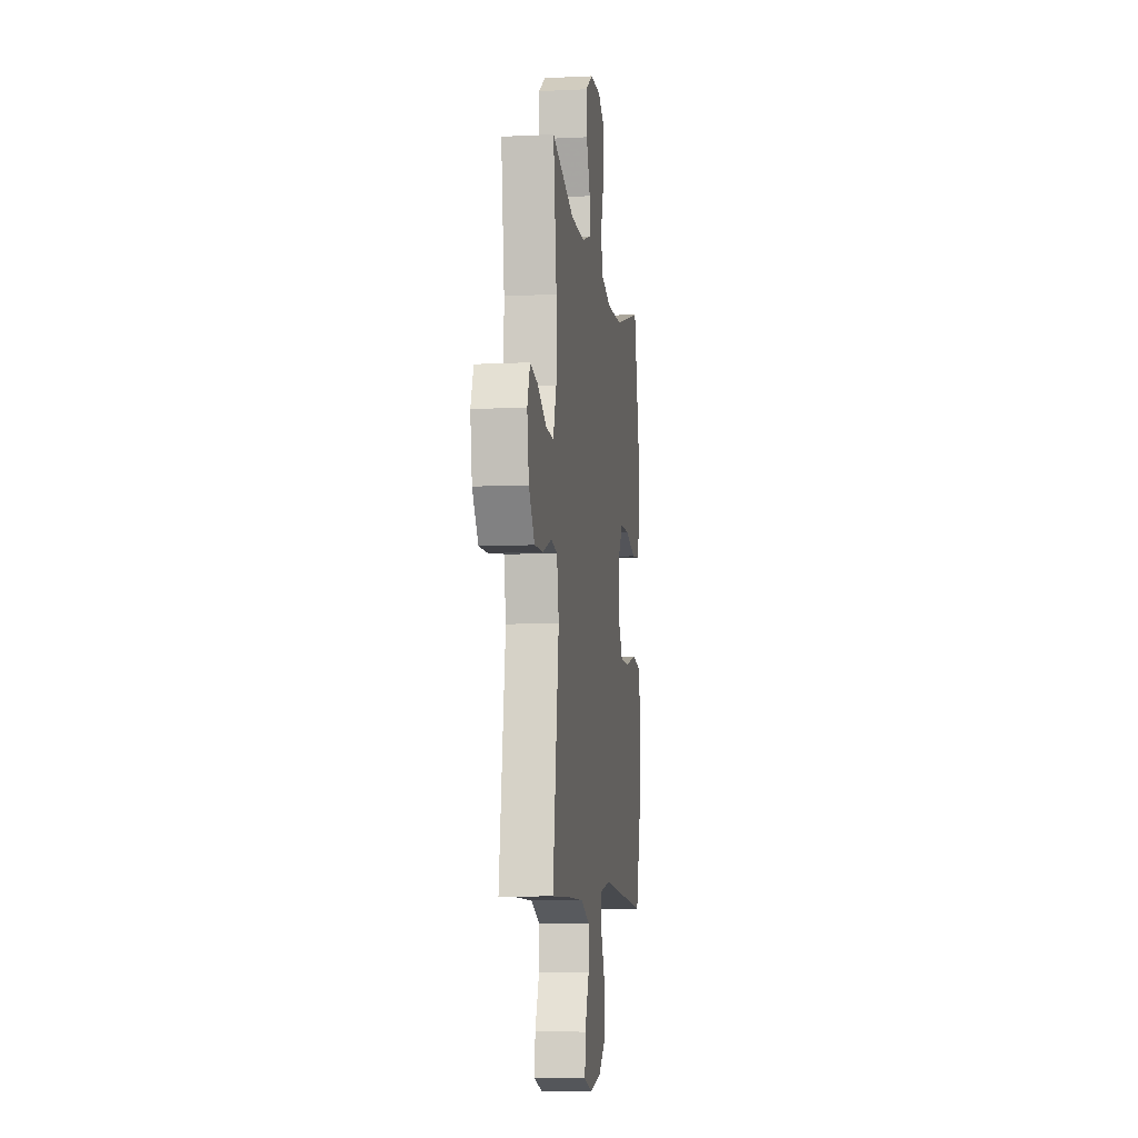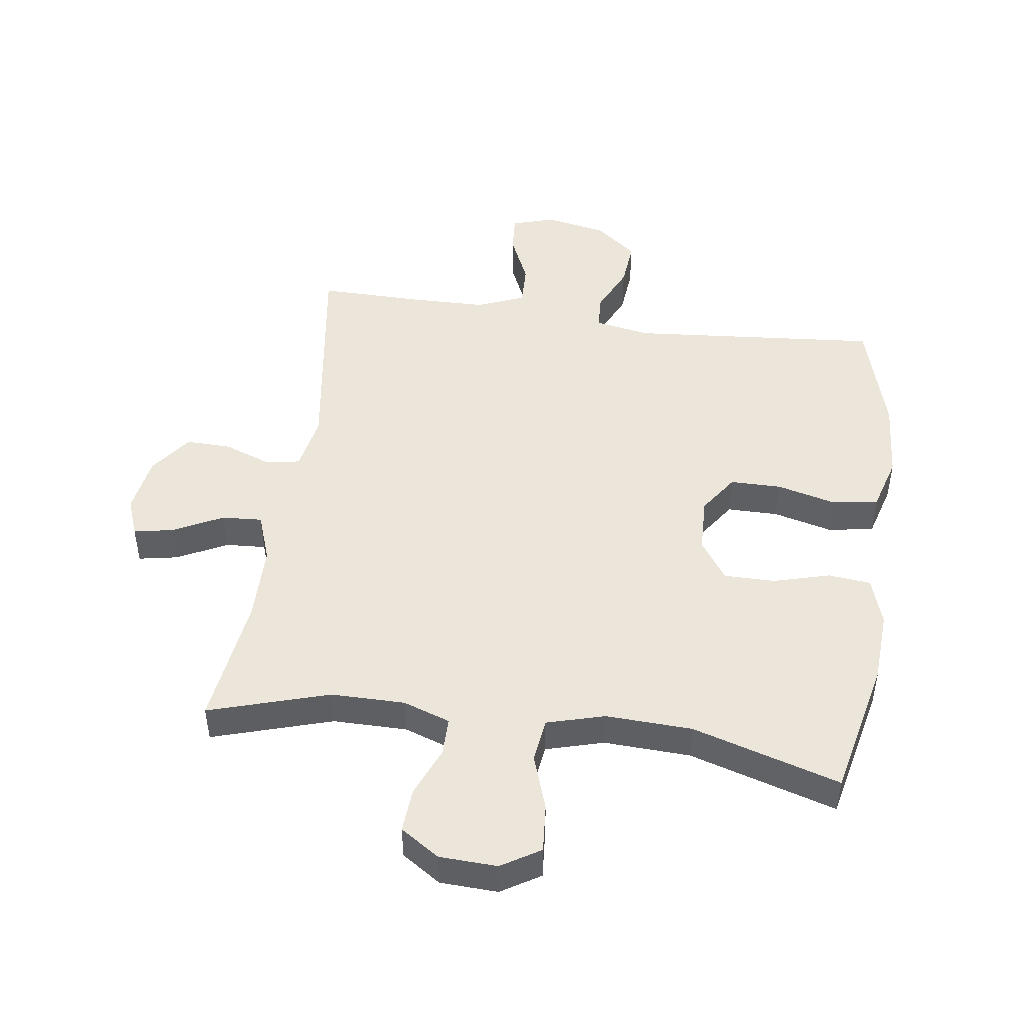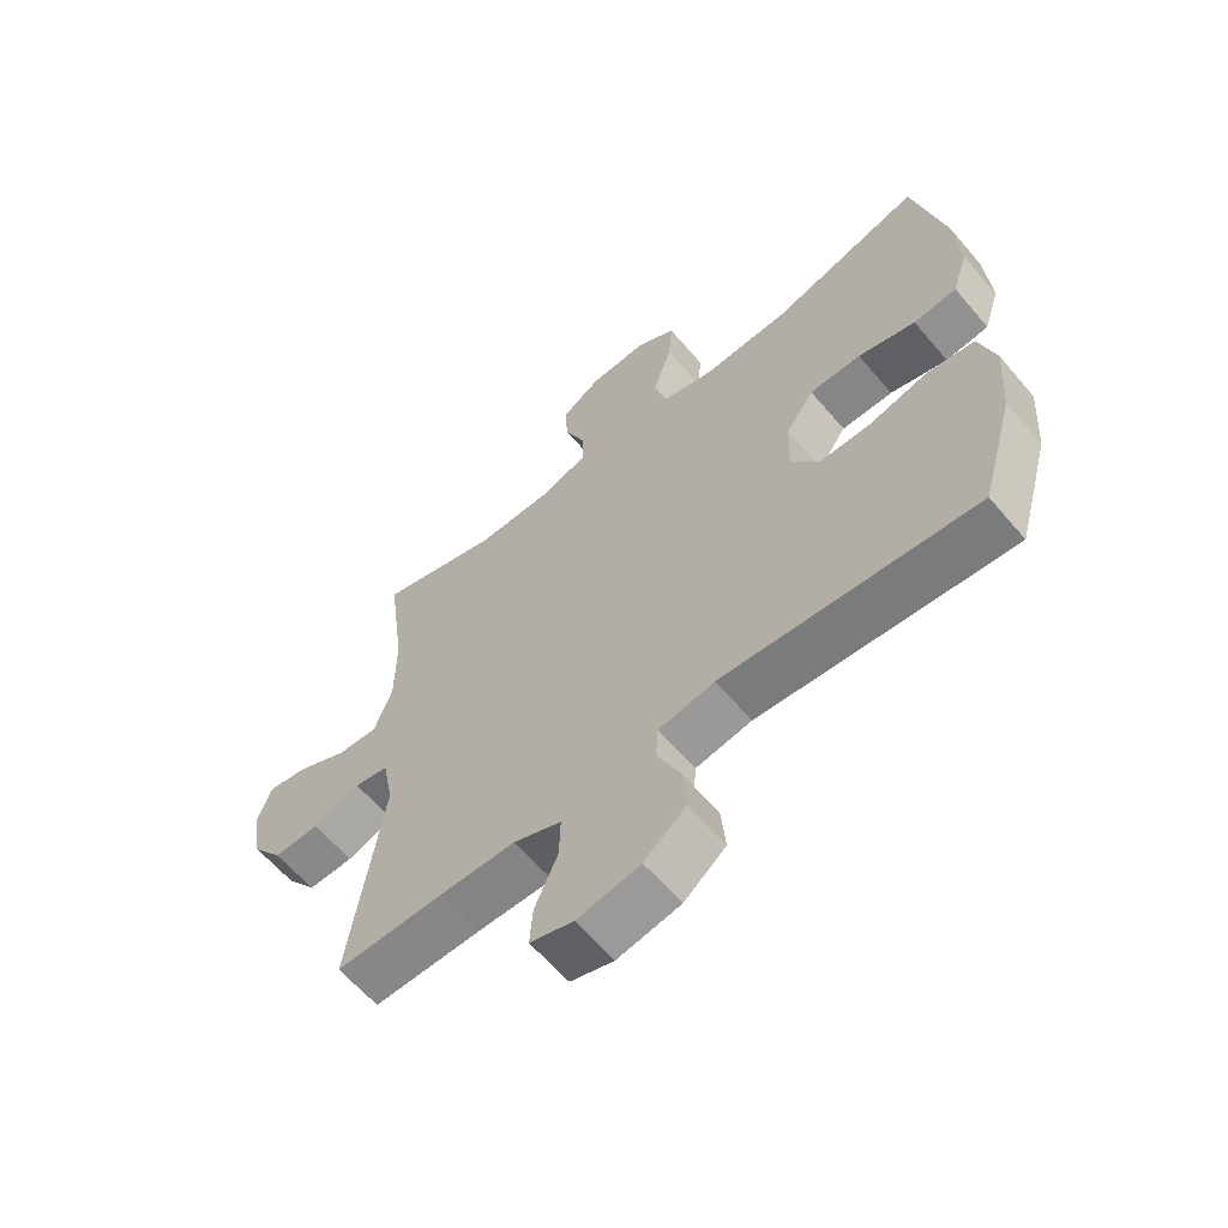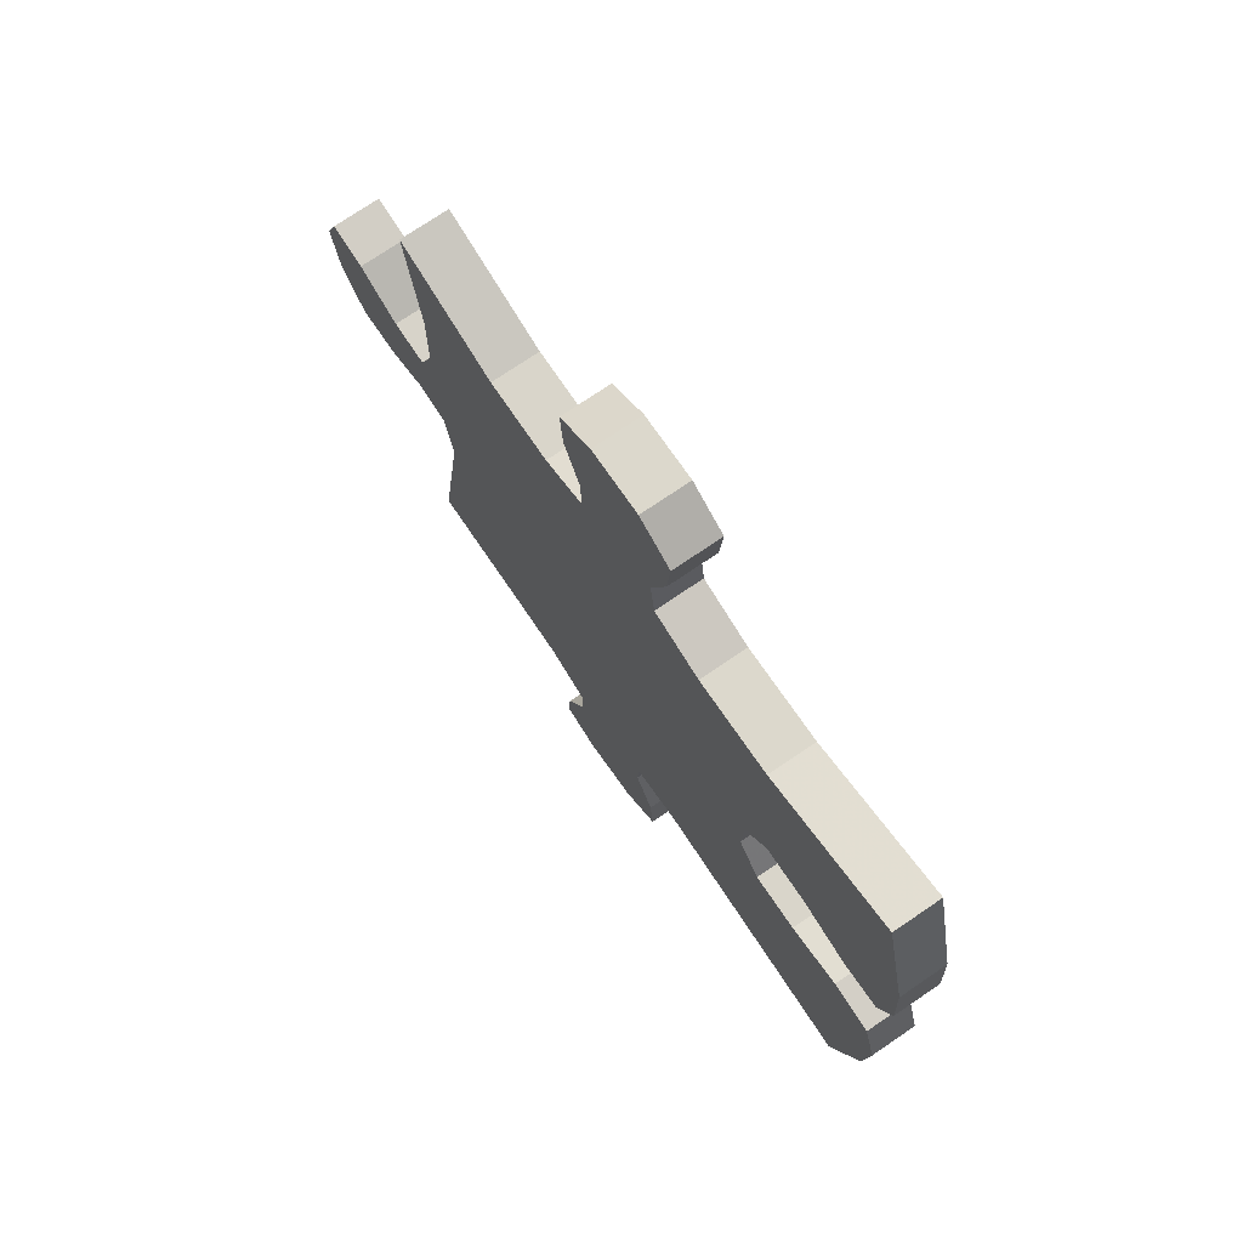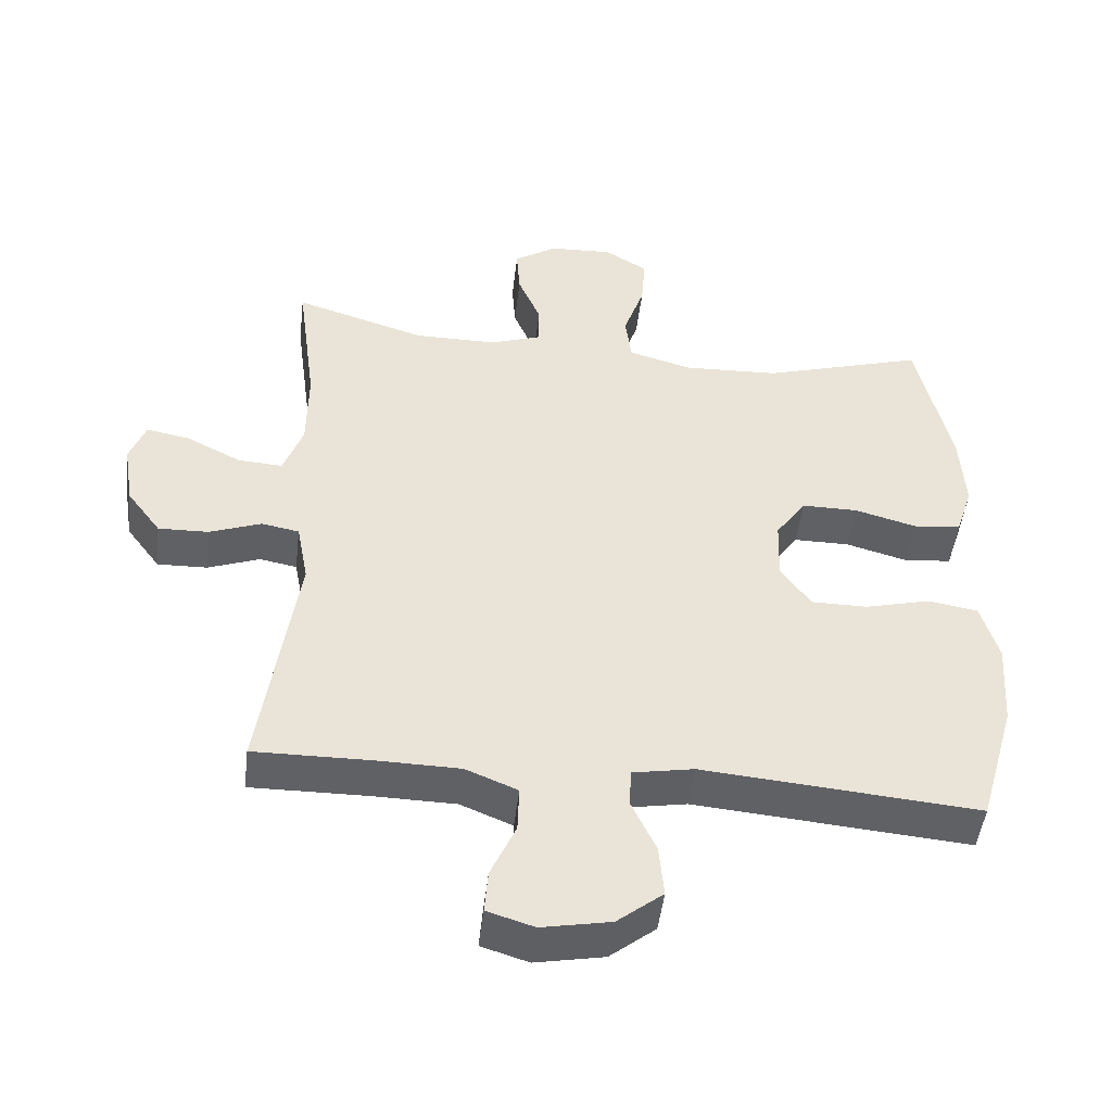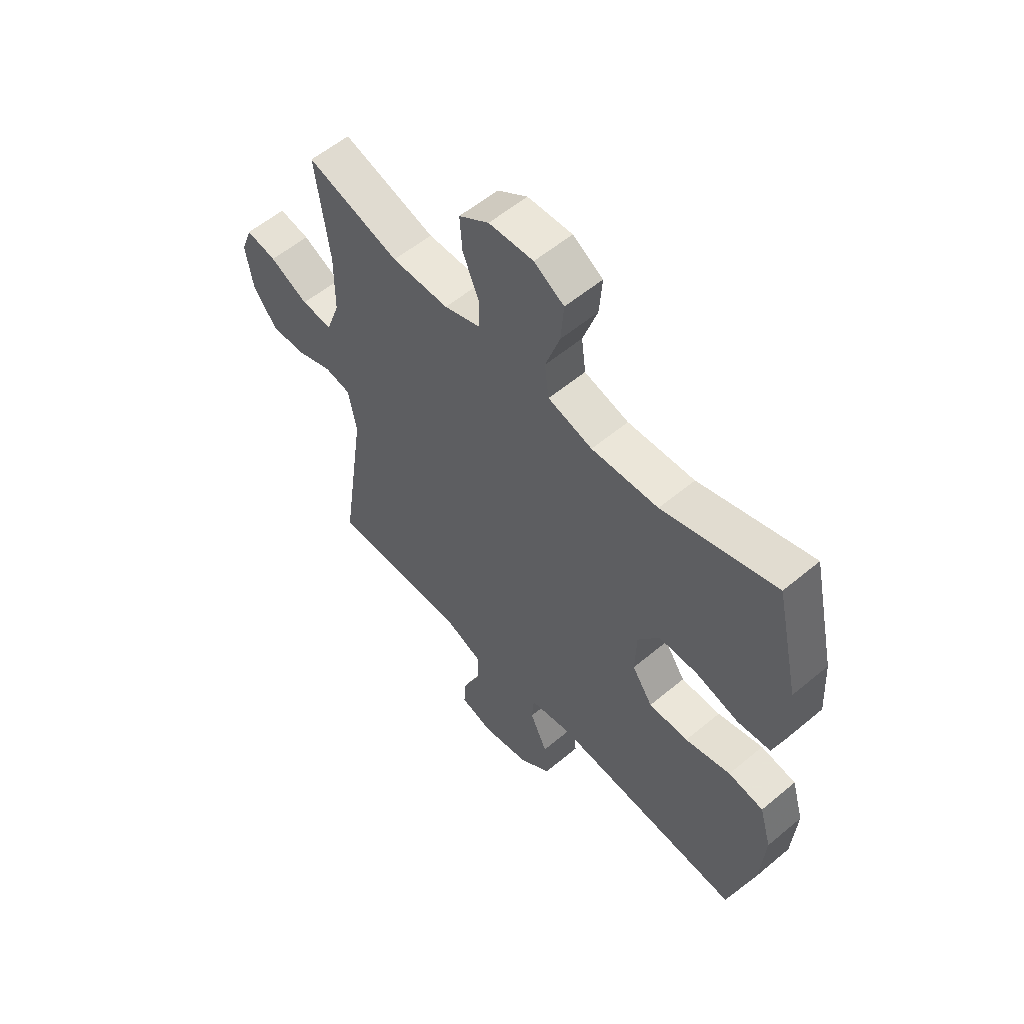
<metadata>
{"format":"obj","ext":"obj","renderer":"f3d","projection":"perspective","resolution":1024,"background":"white","views":[{"elev":-8.3,"azim":-82.4,"up":"+Z"},{"elev":47.5,"azim":8.0,"up":"+Y"},{"elev":-62.0,"azim":40.3,"up":"+Z"},{"elev":74.4,"azim":55.8,"up":"+Z"},{"elev":-48.1,"azim":-6.7,"up":"+Z"},{"elev":56.9,"azim":48.9,"up":"+Z"}]}
</metadata>
<code>
v -0.5 0.07 0.5
v -0.309 0.07 0.441
v -0.191 0.07 0.441
v -0.116 0.07 0.467
v -0.116 0.07 0.528
v -0.149 0.07 0.607
v -0.154 0.07 0.678
v -0.092 0.07 0.719
v 0 0.07 0.723
v 0.062 0.07 0.685
v 0.056 0.07 0.608
v 0.026 0.07 0.519
v 0.035 0.07 0.449
v 0.127 0.07 0.423
v 0.265 0.07 0.429
v 0.5 0.07 0.5
v 0.549 0.07 0.281
v 0.556 0.07 0.164
v 0.531 0.07 0.087
v 0.463 0.07 0.08
v 0.373 0.07 0.105
v 0.292 0.07 0.105
v 0.248 0.07 0.042
v 0.245 0.07 -0.048
v 0.288 0.07 -0.111
v 0.37 0.07 -0.111
v 0.464 0.07 -0.087
v 0.537 0.07 -0.099
v 0.562 0.07 -0.186
v 0.553 0.07 -0.314
v 0.5 0.07 -0.5
v 0.102 0.07 -0.466
v 0.014 0.07 -0.482
v 0.01 0.07 -0.537
v 0.046 0.07 -0.615
v 0.053 0.07 -0.691
v -0.013 0.07 -0.744
v -0.112 0.07 -0.763
v -0.18 0.07 -0.742
v -0.175 0.07 -0.679
v -0.139 0.07 -0.598
v -0.137 0.07 -0.531
v -0.212 0.07 -0.5
v -0.331 0.07 -0.498
v -0.5 0.07 -0.5
v -0.448 0.07 -0.145
v -0.465 0.07 -0.055
v -0.519 0.07 -0.045
v -0.594 0.07 -0.073
v -0.666 0.07 -0.075
v -0.715 0.07 -0.009
v -0.73 0.07 0.084
v -0.707 0.07 0.145
v -0.644 0.07 0.133
v -0.565 0.07 0.093
v -0.501 0.07 0.089
v -0.473 0.07 0.167
v -0.472 0.07 0.29
v -0.5 0 0.5
v -0.309 0 0.441
v -0.191 0 0.441
v -0.116 0 0.467
v -0.116 0 0.528
v -0.149 0 0.607
v -0.154 0 0.678
v -0.092 0 0.719
v 0 0 0.723
v 0.062 0 0.685
v 0.056 0 0.608
v 0.026 0 0.519
v 0.035 0 0.449
v 0.127 0 0.423
v 0.265 0 0.429
v 0.5 0 0.5
v 0.549 0 0.281
v 0.556 0 0.164
v 0.531 0 0.087
v 0.463 0 0.08
v 0.373 0 0.105
v 0.292 0 0.105
v 0.248 0 0.042
v 0.245 0 -0.048
v 0.288 0 -0.111
v 0.37 0 -0.111
v 0.464 0 -0.087
v 0.537 0 -0.099
v 0.562 0 -0.186
v 0.553 0 -0.314
v 0.5 0 -0.5
v 0.102 0 -0.466
v 0.014 0 -0.482
v 0.01 0 -0.537
v 0.046 0 -0.615
v 0.053 0 -0.691
v -0.013 0 -0.744
v -0.112 0 -0.763
v -0.18 0 -0.742
v -0.175 0 -0.679
v -0.139 0 -0.598
v -0.137 0 -0.531
v -0.212 0 -0.5
v -0.331 0 -0.498
v -0.5 0 -0.5
v -0.448 0 -0.145
v -0.465 0 -0.055
v -0.519 0 -0.045
v -0.594 0 -0.073
v -0.666 0 -0.075
v -0.715 0 -0.009
v -0.73 0 0.084
v -0.707 0 0.145
v -0.644 0 0.133
v -0.565 0 0.093
v -0.501 0 0.089
v -0.473 0 0.167
v -0.472 0 0.29
f 52 53 54 55
f 52 55 56
f 51 52 56
f 48 49 50 51
f 48 51 56
f 47 48 56 57
f 44 45 46
f 43 44 46 47
f 42 43 47 57
f 38 39 40 41
f 38 41 42
f 37 38 42
f 34 35 36 37
f 33 34 37 42
f 29 30 31 32
f 29 32 33
f 26 27 28 29
f 25 26 29 33
f 24 25 33 42
f 18 19 20 21
f 18 21 22
f 15 16 17 18
f 14 15 18 22
f 13 14 22 23
f 9 10 11 12
f 7 8 9 12
f 5 6 7 12
f 4 5 12 13
f 3 4 13 23
f 58 1 2
f 24 42 57 58
f 23 24 58
f 2 3 23 58
f 113 112 111 110
f 114 113 110
f 114 110 109
f 109 108 107 106
f 114 109 106
f 115 114 106 105
f 104 103 102
f 105 104 102 101
f 115 105 101 100
f 99 98 97 96
f 100 99 96
f 100 96 95
f 95 94 93 92
f 100 95 92 91
f 90 89 88 87
f 91 90 87
f 87 86 85 84
f 91 87 84 83
f 100 91 83 82
f 79 78 77 76
f 80 79 76
f 76 75 74 73
f 80 76 73 72
f 81 80 72 71
f 70 69 68 67
f 70 67 66 65
f 70 65 64 63
f 71 70 63 62
f 81 71 62 61
f 60 59 116
f 116 115 100 82
f 116 82 81
f 116 81 61 60
f 1 59 60 2
f 2 60 61 3
f 3 61 62 4
f 4 62 63 5
f 5 63 64 6
f 6 64 65 7
f 7 65 66 8
f 8 66 67 9
f 9 67 68 10
f 10 68 69 11
f 11 69 70 12
f 12 70 71 13
f 13 71 72 14
f 14 72 73 15
f 15 73 74 16
f 16 74 75 17
f 17 75 76 18
f 18 76 77 19
f 19 77 78 20
f 20 78 79 21
f 21 79 80 22
f 22 80 81 23
f 23 81 82 24
f 24 82 83 25
f 25 83 84 26
f 26 84 85 27
f 27 85 86 28
f 28 86 87 29
f 29 87 88 30
f 30 88 89 31
f 31 89 90 32
f 32 90 91 33
f 33 91 92 34
f 34 92 93 35
f 35 93 94 36
f 36 94 95 37
f 37 95 96 38
f 38 96 97 39
f 39 97 98 40
f 40 98 99 41
f 41 99 100 42
f 42 100 101 43
f 43 101 102 44
f 44 102 103 45
f 45 103 104 46
f 46 104 105 47
f 47 105 106 48
f 48 106 107 49
f 49 107 108 50
f 50 108 109 51
f 51 109 110 52
f 52 110 111 53
f 53 111 112 54
f 54 112 113 55
f 55 113 114 56
f 56 114 115 57
f 57 115 116 58
f 58 116 59 1

</code>
